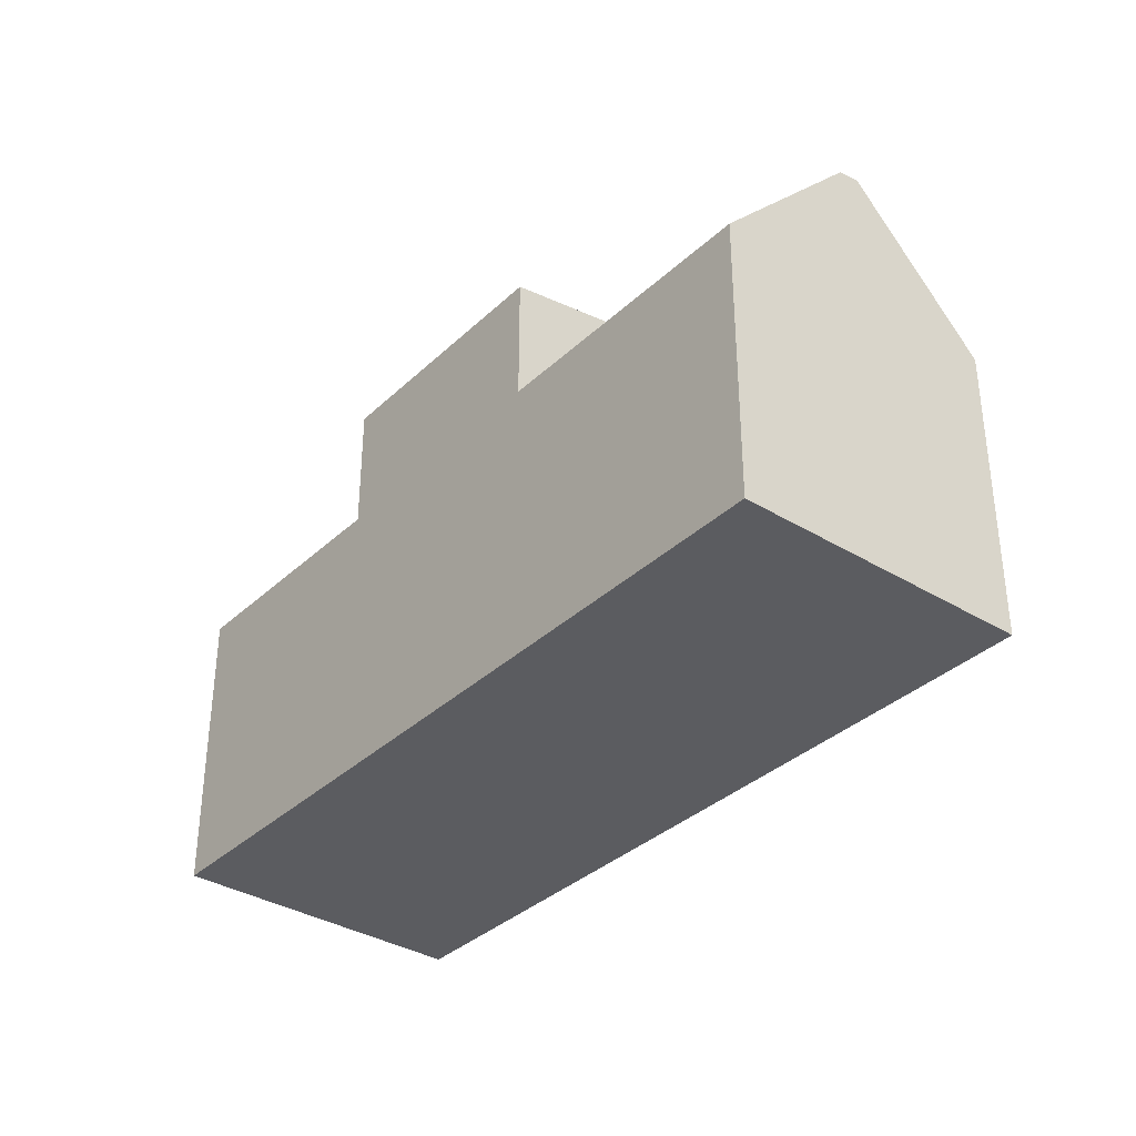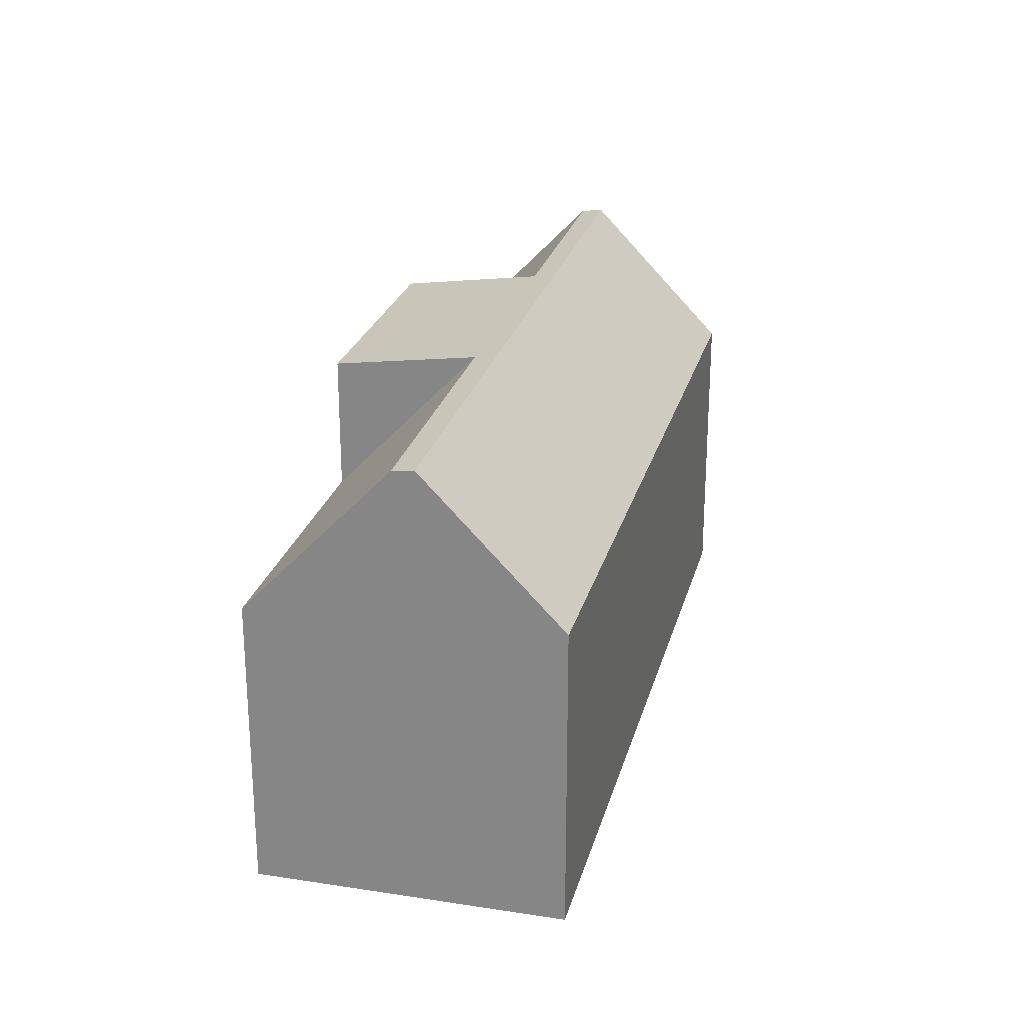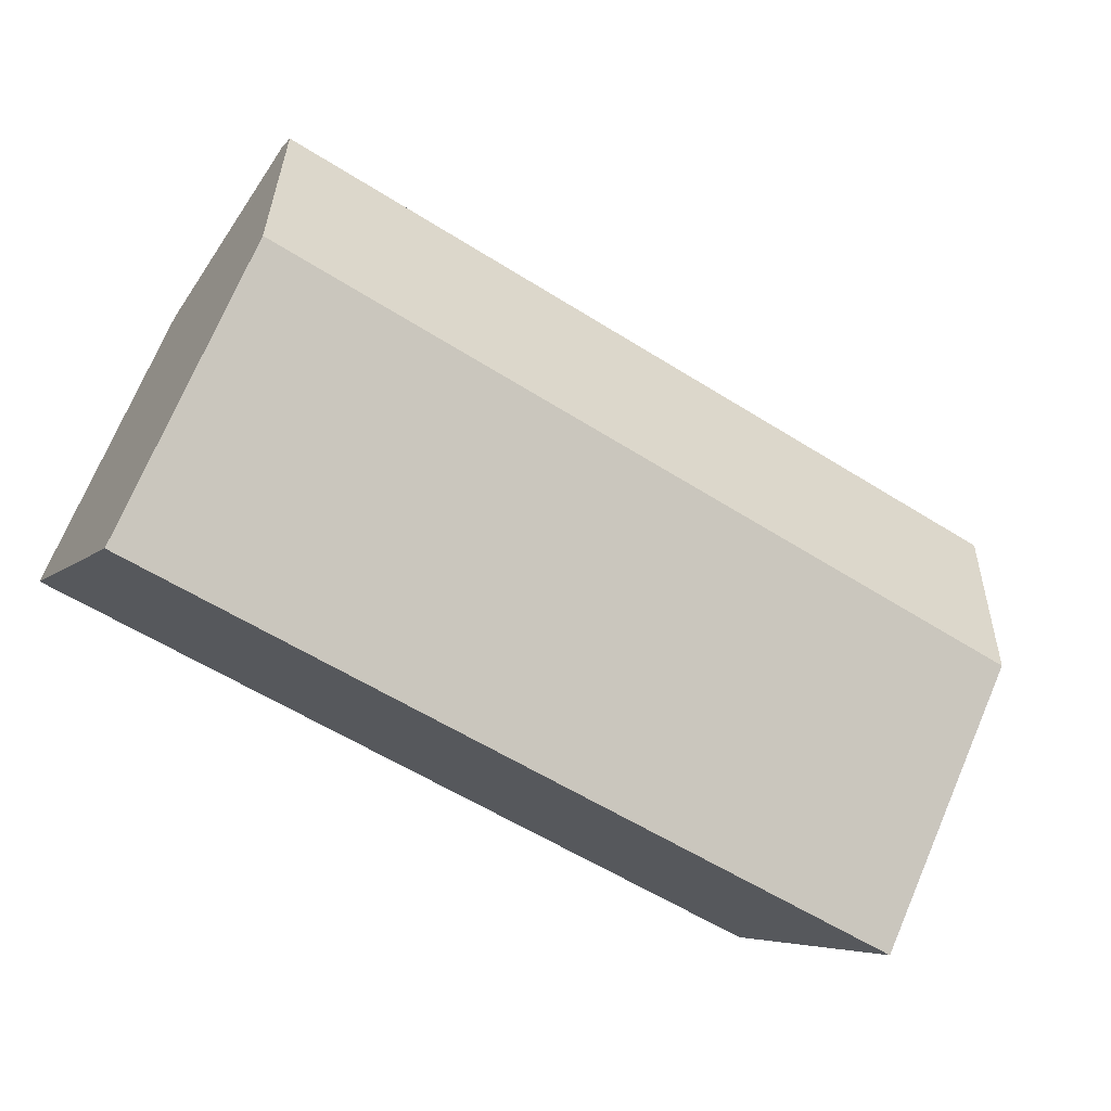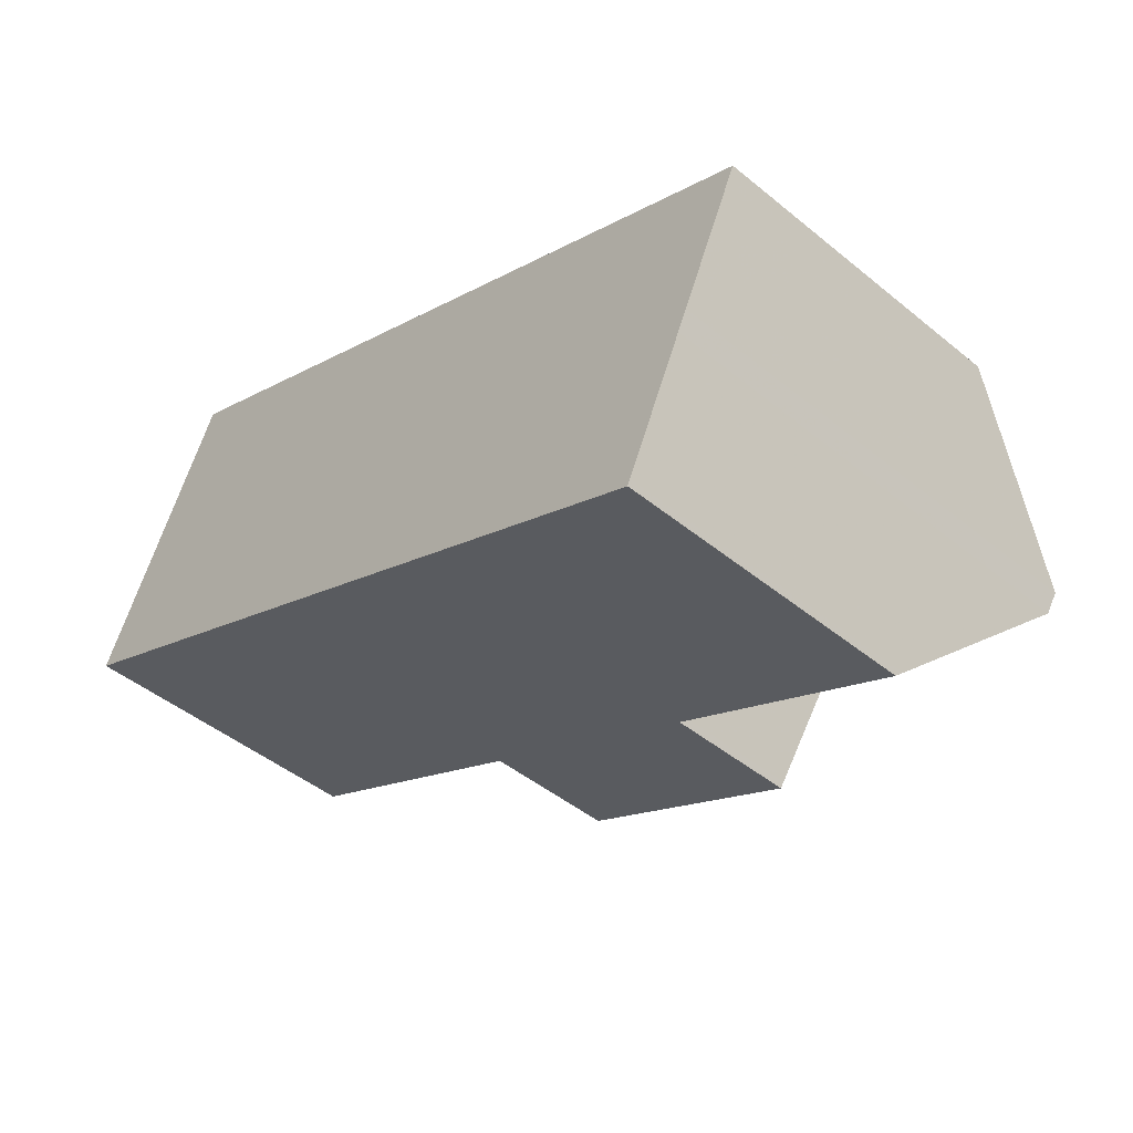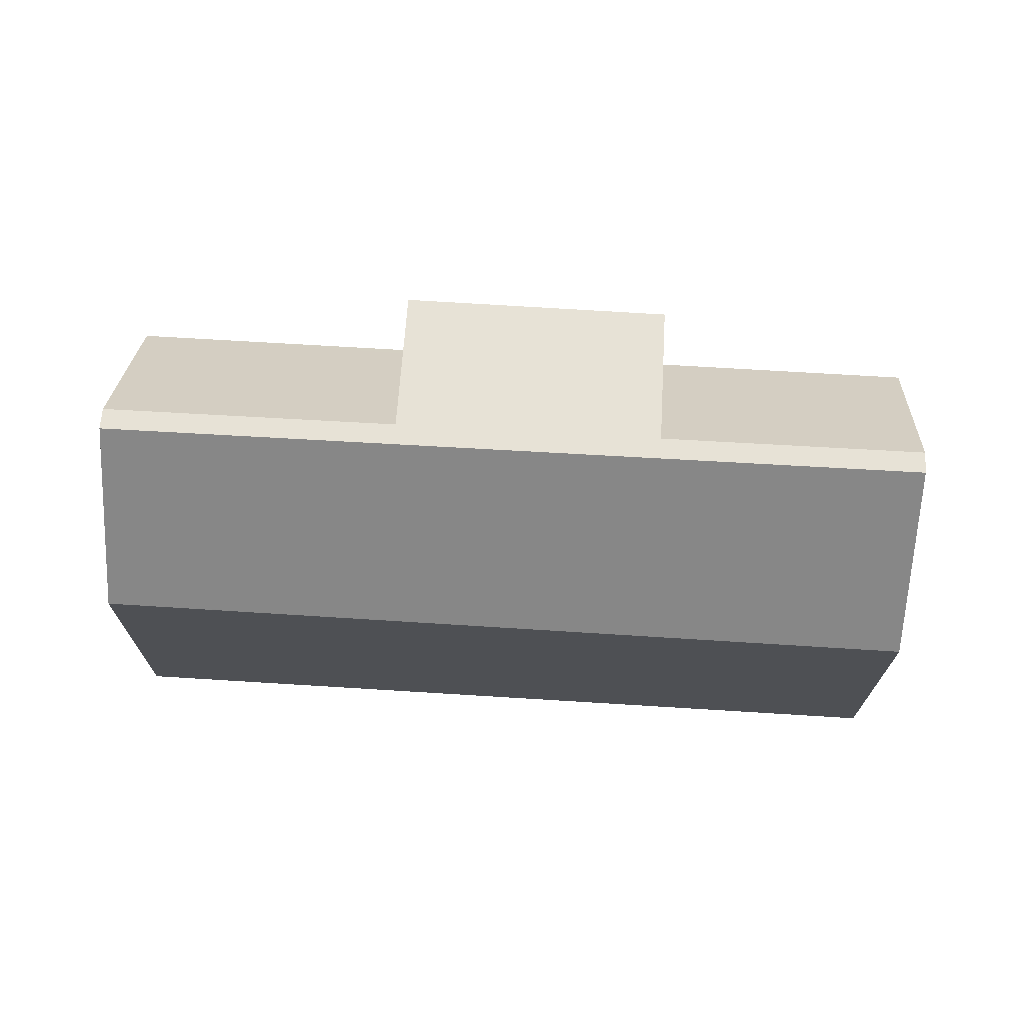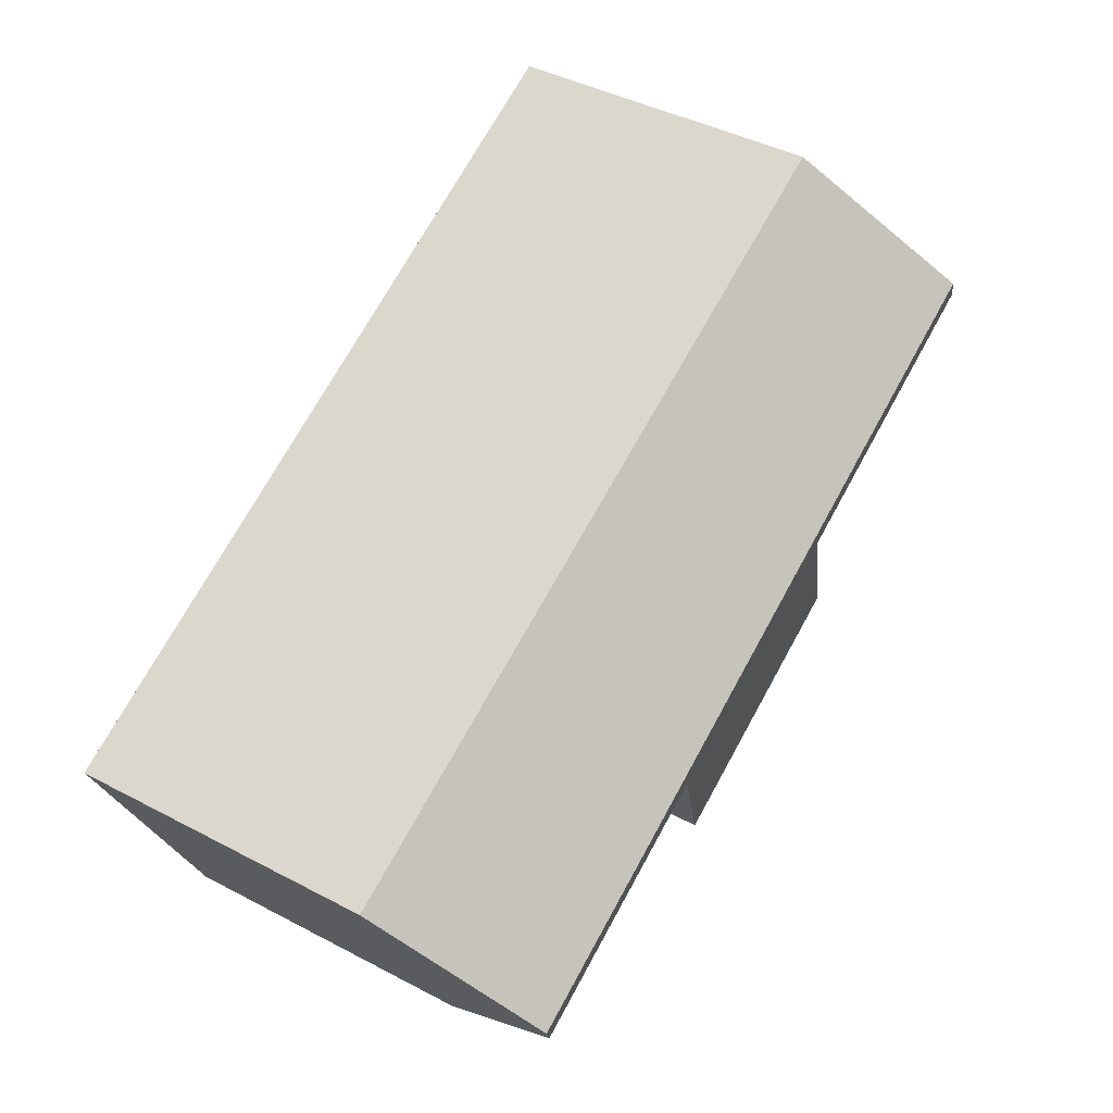
<metadata>
{"format":"obj","ext":"obj","renderer":"f3d","projection":"perspective","resolution":1024,"background":"white","views":[{"elev":-35.1,"azim":75.4,"up":"+Z"},{"elev":24.8,"azim":128.5,"up":"+Z"},{"elev":73.7,"azim":-156.7,"up":"+Y"},{"elev":-46.3,"azim":-133.0,"up":"+Y"},{"elev":71.2,"azim":-151.9,"up":"+Z"},{"elev":43.0,"azim":-58.0,"up":"+Y"}]}
</metadata>
<code>
v -2309 -2314 5.609
v -2323 -2320 5.541
v -2307 -2319 5.381
v -2320 -2325 5.481
v -2322 -2323 8.261
v -2308 -2316 8.257
v -2308 -2316 8.257
v -2322 -2323 8.261
v -2312 -2321 5.417
v -2308 -2317 8.201
v -2321 -2323 8.204
v -2316 -2323 5.449
v -2321 -2323 8.204
v -2308 -2317 8.201
v -2313 -2319 8.202
v -2312 -2321 7.831
v -2317 -2321 8.203
v -2316 -2323 7.837
v -2320 -2325 5.609
v -2307 -2319 5.529
v -2312 -2321 5.558
v -2312 -2321 7.85
v -2316 -2323 7.855
v -2316 -2323 5.583
v -2308 -2316 8.257
v -2307 -2319 5.529
v -2307 -2319 5.381
v -2308 -2316 8.257
v -2309 -2314 5.608
v -2308 -2317 8.201
v -2308 -2317 8.201
v -2309 -2314 5.619
v -2309 -2314 5.619
v -2323 -2320 5.552
v -2320 -2325 5.48
v -2320 -2325 5.609
v -2321 -2323 8.204
v -2321 -2323 8.261
v -2323 -2320 5.542
v -2323 -2320 5.552
v -2321 -2323 8.261
v -2321 -2323 8.204
v -2312 -2321 5.558
v -2312 -2321 5.417
v -2313 -2319 8.202
v -2313 -2319 8.258
v -2314 -2316 5.595
v -2314 -2316 5.585
v -2313 -2319 8.202
v -2313 -2319 8.258
v -2312 -2321 7.85
v -2312 -2321 7.831
v -2316 -2323 5.449
v -2316 -2323 5.583
v -2317 -2321 8.203
v -2317 -2321 8.26
v -2318 -2318 5.563
v -2318 -2318 5.573
v -2317 -2321 8.26
v -2317 -2321 8.203
v -2316 -2323 7.855
v -2316 -2323 7.837
v -2309 -2314 5.619
v -2309 -2314 5.609
v -2309 -2314 0
v -2309 -2314 8.882e-16
v -2323 -2320 5.542
v -2323 -2320 5.541
v -2323 -2320 0
v -2323 -2320 0
v -2307 -2319 5.381
v -2307 -2319 5.381
v -2307 -2319 0
v -2307 -2319 8.882e-16
v -2320 -2325 5.609
v -2320 -2325 5.481
v -2320 -2325 0
v -2320 -2325 -8.882e-16
v -2323 -2320 5.552
v -2322 -2323 8.261
v -2322 -2323 0
v -2323 -2320 0
v -2308 -2317 8.201
v -2308 -2316 8.257
v -2308 -2316 0
v -2308 -2317 0
v -2322 -2323 8.261
v -2321 -2323 8.204
v -2321 -2323 0
v -2322 -2323 0
v -2307 -2319 5.529
v -2308 -2317 8.201
v -2308 -2317 0
v -2307 -2319 0
v -2321 -2323 8.204
v -2320 -2325 5.609
v -2320 -2325 -8.882e-16
v -2321 -2323 0
v -2307 -2319 5.381
v -2307 -2319 5.529
v -2307 -2319 0
v -2307 -2319 0
v -2312 -2321 5.417
v -2307 -2319 5.381
v -2307 -2319 8.882e-16
v -2312 -2321 -8.882e-16
v -2309 -2314 5.609
v -2309 -2314 5.608
v -2309 -2314 -8.882e-16
v -2309 -2314 0
v -2308 -2316 8.257
v -2309 -2314 5.619
v -2309 -2314 8.882e-16
v -2308 -2316 0
v -2323 -2320 5.541
v -2323 -2320 5.552
v -2323 -2320 0
v -2323 -2320 0
v -2320 -2325 5.481
v -2320 -2325 5.48
v -2320 -2325 0
v -2320 -2325 0
v -2318 -2318 5.563
v -2323 -2320 5.542
v -2323 -2320 0
v -2318 -2318 0
v -2309 -2314 5.608
v -2314 -2316 5.585
v -2314 -2316 0
v -2309 -2314 -8.882e-16
v -2316 -2323 7.837
v -2312 -2321 7.831
v -2312 -2321 0
v -2316 -2323 0
v -2320 -2325 5.48
v -2316 -2323 5.449
v -2316 -2323 0
v -2320 -2325 0
v -2314 -2316 5.585
v -2318 -2318 5.563
v -2318 -2318 0
v -2314 -2316 0
v -2309 -2314 0
v -2307 -2319 0
v -2320 -2325 0
v -2323 -2320 0
f 22 16 9 21
f 33 29 1 32
f 28 7 10 30
f 24 17 23
f 21 15 22
f 23 18 12 24
f 26 20 3 27
f 40 34 2 39
f 42 11 8 41
f 31 14 20 26
f 32 6 25 33
f 38 5 34 40
f 35 4 19 36
f 36 19 13 37
f 48 29 33 47
f 50 28 30 49
f 47 33 25 46
f 43 26 27 44
f 45 31 26 43
f 58 40 39 57
f 60 42 41 59
f 56 38 40 58
f 53 35 36 54
f 54 36 37 55
f 57 48 47 58
f 59 50 49 60
f 60 49 51 61
f 61 51 52 62
f 58 47 46 56
f 64 65 66 63
f 68 69 70 67
f 72 73 74 71
f 76 77 78 75
f 80 81 82 79
f 84 85 86 83
f 88 89 90 87
f 92 93 94 91
f 96 97 98 95
f 100 101 102 99
f 104 105 106 103
f 108 109 110 107
f 112 113 114 111
f 116 117 118 115
f 120 121 122 119
f 124 125 126 123
f 128 129 130 127
f 132 133 134 131
f 136 137 138 135
f 140 141 142 139
f 144 145 146 143

</code>
